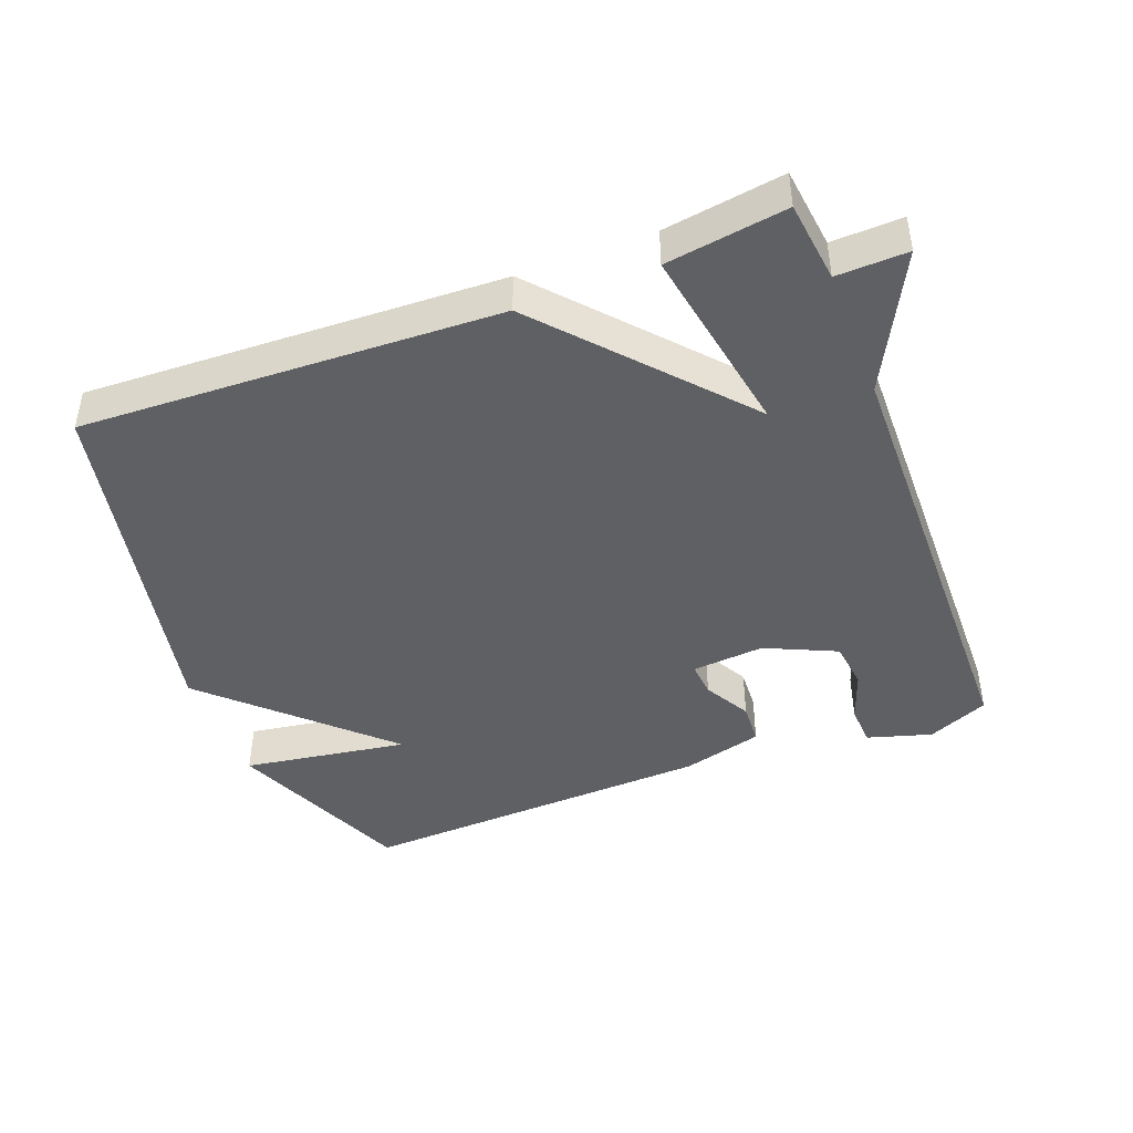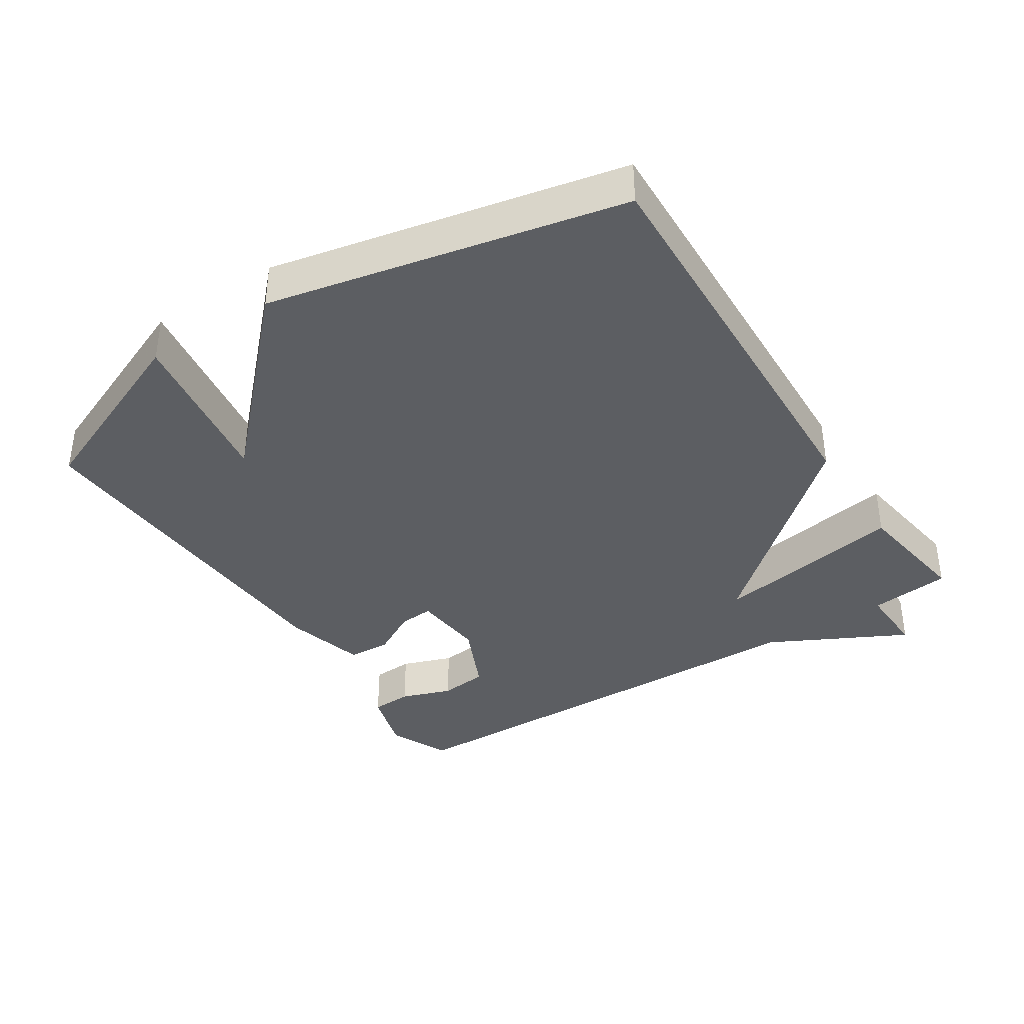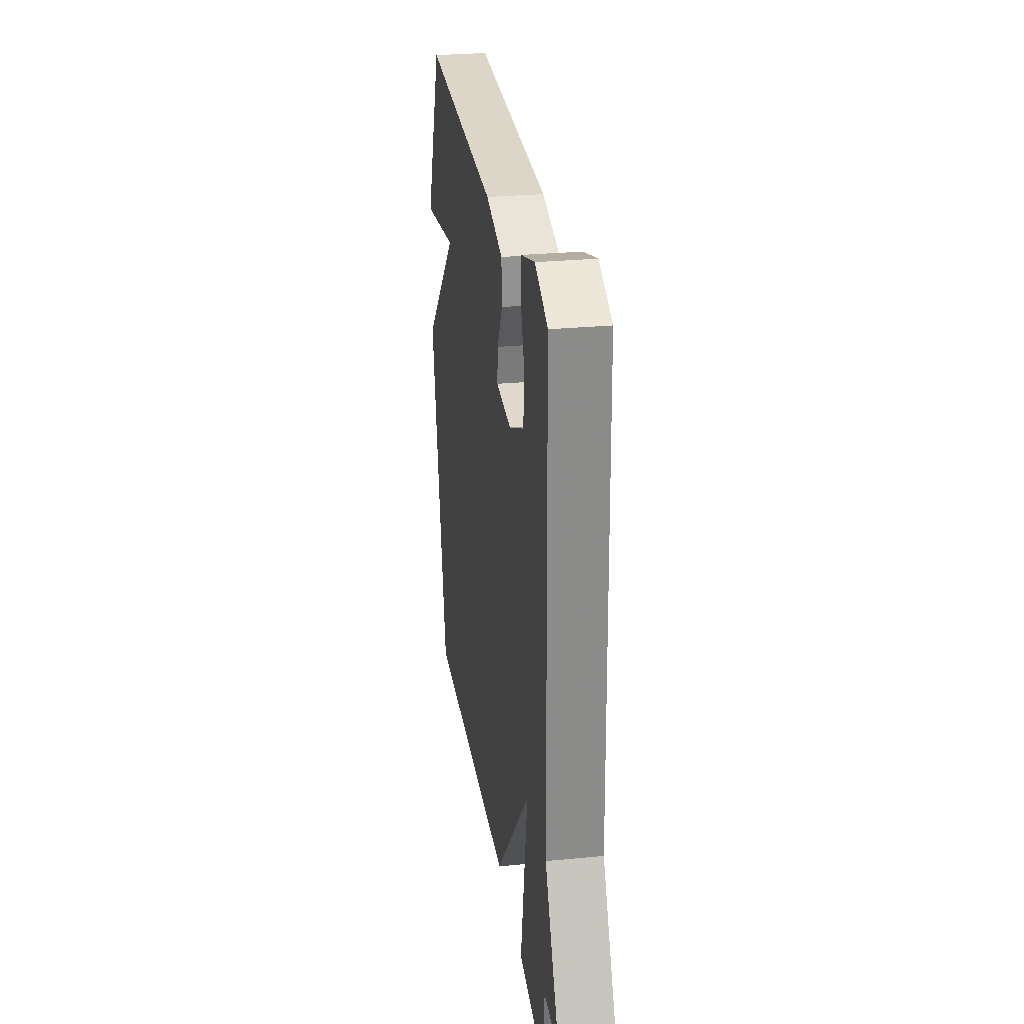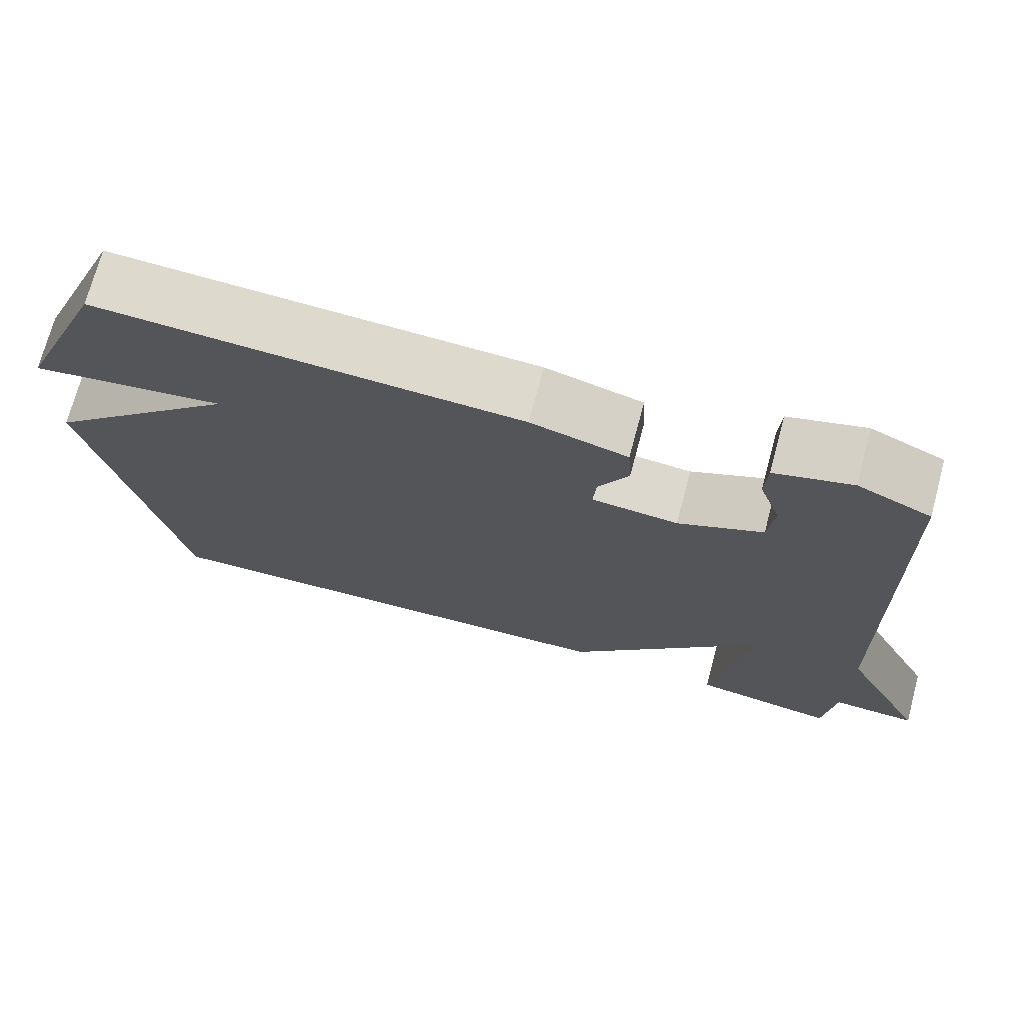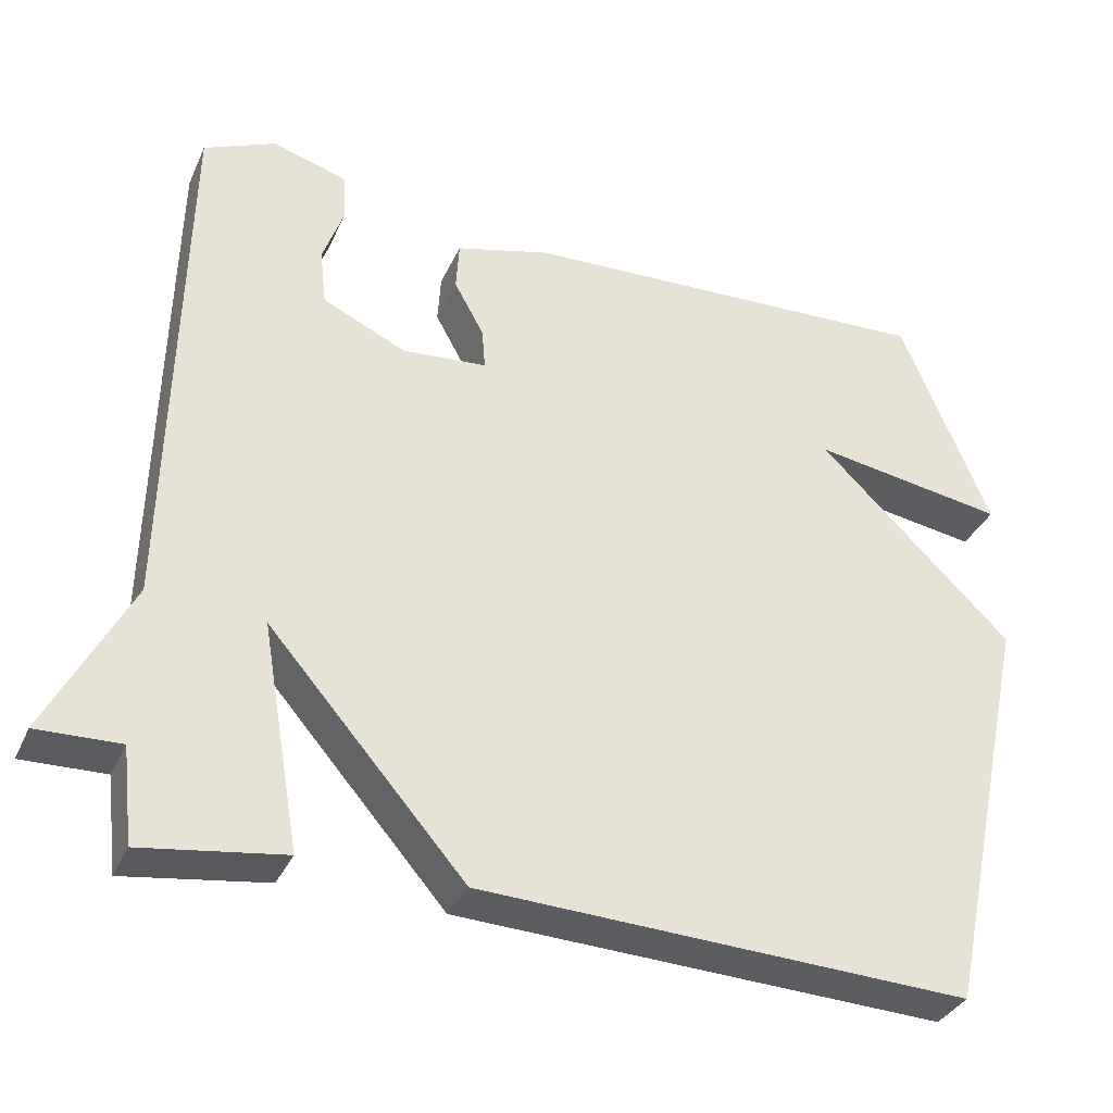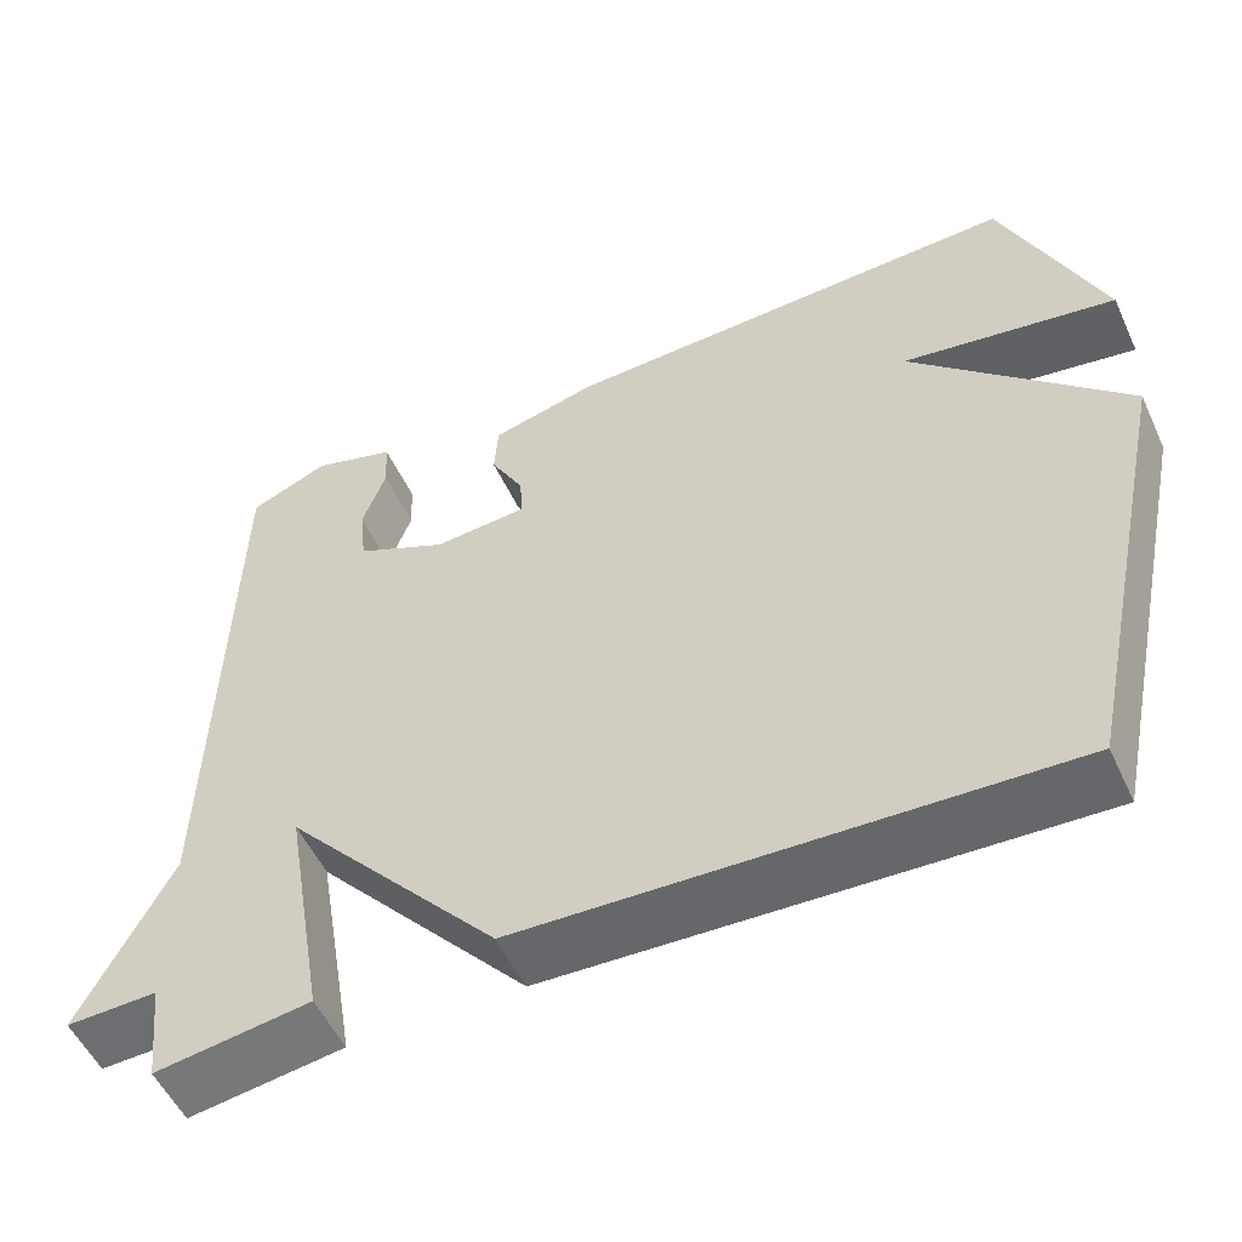
<metadata>
{"format":"obj","ext":"obj","renderer":"f3d","projection":"perspective","resolution":1024,"background":"white","views":[{"elev":-44.1,"azim":-158.8,"up":"+Y"},{"elev":-38.0,"azim":123.1,"up":"+Y"},{"elev":27.8,"azim":-98.4,"up":"+Z"},{"elev":71.9,"azim":-165.0,"up":"+Z"},{"elev":-34.6,"azim":-22.0,"up":"+Z"},{"elev":-53.5,"azim":24.6,"up":"+Z"}]}
</metadata>
<code>
v 0.5 0.07 0.5
v 0.613 0.07 0.226
v 0.367 0.07 0.265
v 0.613 0.07 0.026
v 0.5 0.07 -0.5
v -0.121 0.07 -0.474
v -0.37 0.07 -0.188
v -0.321 0.07 -0.474
v -0.5 0.07 -0.5
v -0.514 0.07 -0.379
v -0.619 0.07 -0.382
v -0.514 0.07 -0.179
v -0.5 0.07 0.5
v -0.409 0.07 0.54
v -0.313 0.07 0.511
v -0.31 0.07 0.45
v -0.337 0.07 0.374
v -0.329 0.07 0.302
v -0.223 0.07 0.253
v -0.115 0.07 0.262
v -0.119 0.07 0.314
v -0.157 0.07 0.383
v -0.153 0.07 0.446
v -0.032 0.07 0.478
v 0.5 0 0.5
v 0.613 0 0.226
v 0.367 0 0.265
v 0.613 0 0.026
v 0.5 0 -0.5
v -0.121 0 -0.474
v -0.37 0 -0.188
v -0.321 0 -0.474
v -0.5 0 -0.5
v -0.514 0 -0.379
v -0.619 0 -0.382
v -0.514 0 -0.179
v -0.5 0 0.5
v -0.409 0 0.54
v -0.313 0 0.511
v -0.31 0 0.45
v -0.337 0 0.374
v -0.329 0 0.302
v -0.223 0 0.253
v -0.115 0 0.262
v -0.119 0 0.314
v -0.157 0 0.383
v -0.153 0 0.446
v -0.032 0 0.478
f 23 24 1
f 22 23 1
f 21 22 1
f 20 21 1
f 15 16 17
f 14 15 17
f 13 14 17
f 12 13 17 18
f 10 11 12
f 9 10 12
f 8 9 12
f 7 8 12
f 7 12 18 19
f 7 19 20
f 6 7 20
f 5 6 20
f 4 5 20
f 3 4 20
f 3 20 1
f 1 2 3
f 25 48 47
f 25 47 46
f 25 46 45
f 25 45 44
f 41 40 39
f 41 39 38
f 41 38 37
f 42 41 37 36
f 36 35 34
f 36 34 33
f 36 33 32
f 36 32 31
f 43 42 36 31
f 44 43 31
f 44 31 30
f 44 30 29
f 44 29 28
f 44 28 27
f 25 44 27
f 27 26 25
f 1 25 26 2
f 2 26 27 3
f 3 27 28 4
f 4 28 29 5
f 5 29 30 6
f 6 30 31 7
f 7 31 32 8
f 8 32 33 9
f 9 33 34 10
f 10 34 35 11
f 11 35 36 12
f 12 36 37 13
f 13 37 38 14
f 14 38 39 15
f 15 39 40 16
f 16 40 41 17
f 17 41 42 18
f 18 42 43 19
f 19 43 44 20
f 20 44 45 21
f 21 45 46 22
f 22 46 47 23
f 23 47 48 24
f 24 48 25 1

</code>
